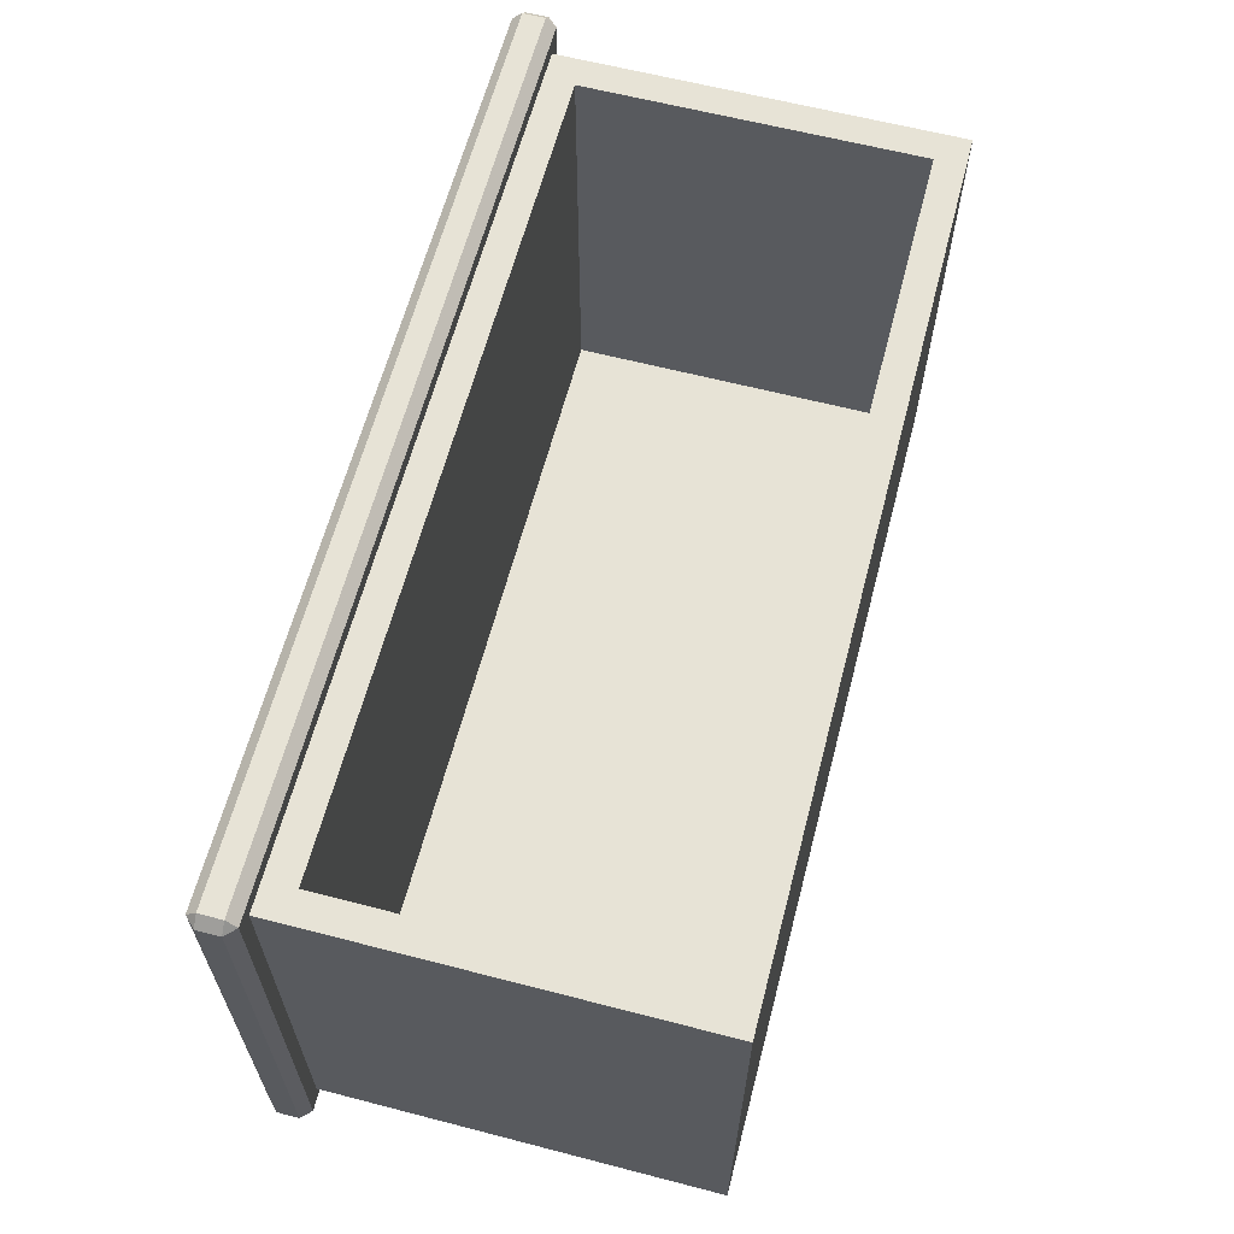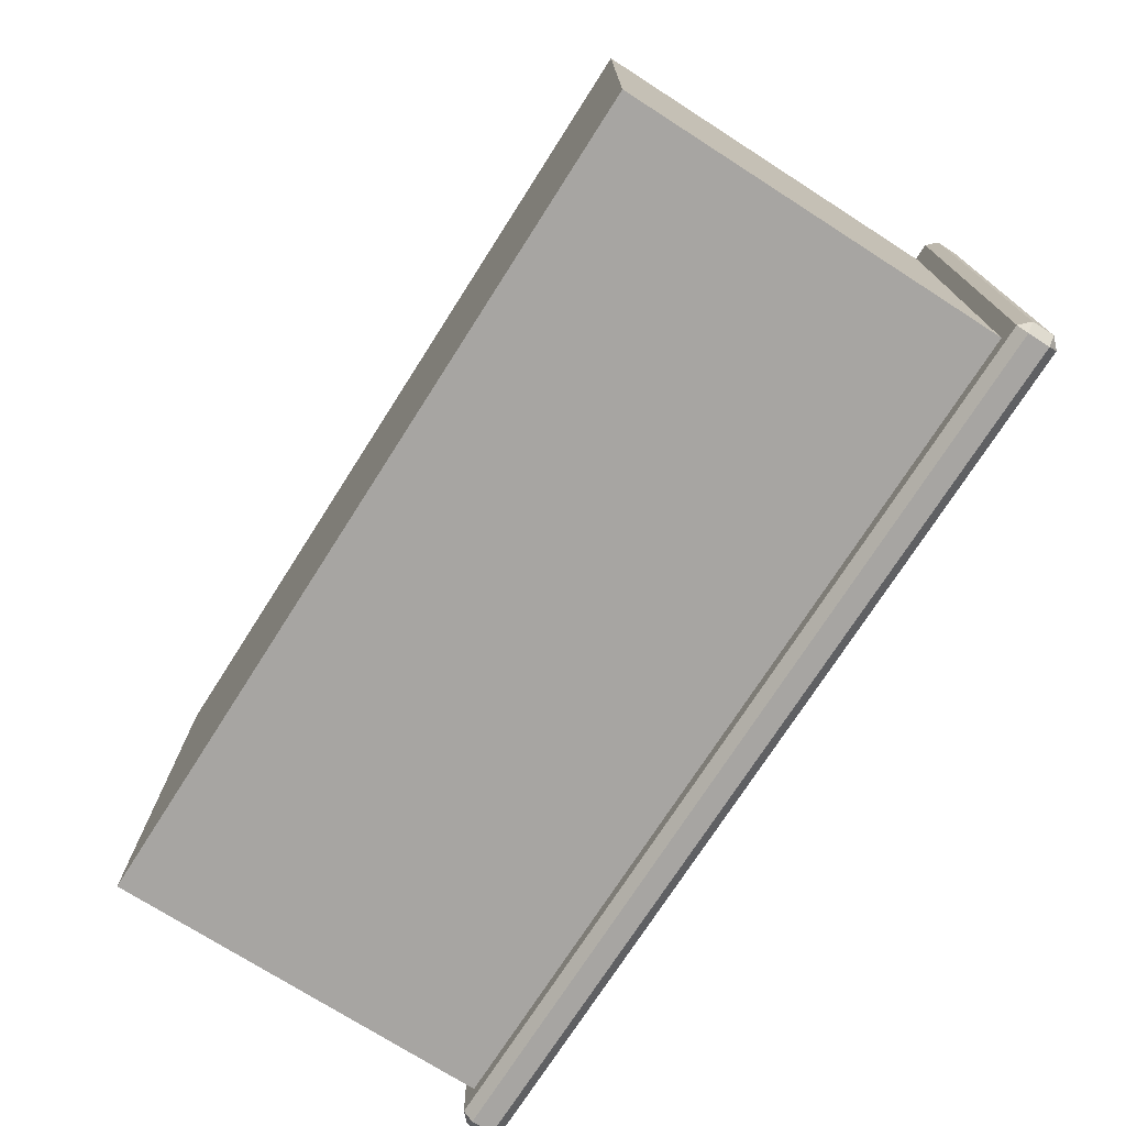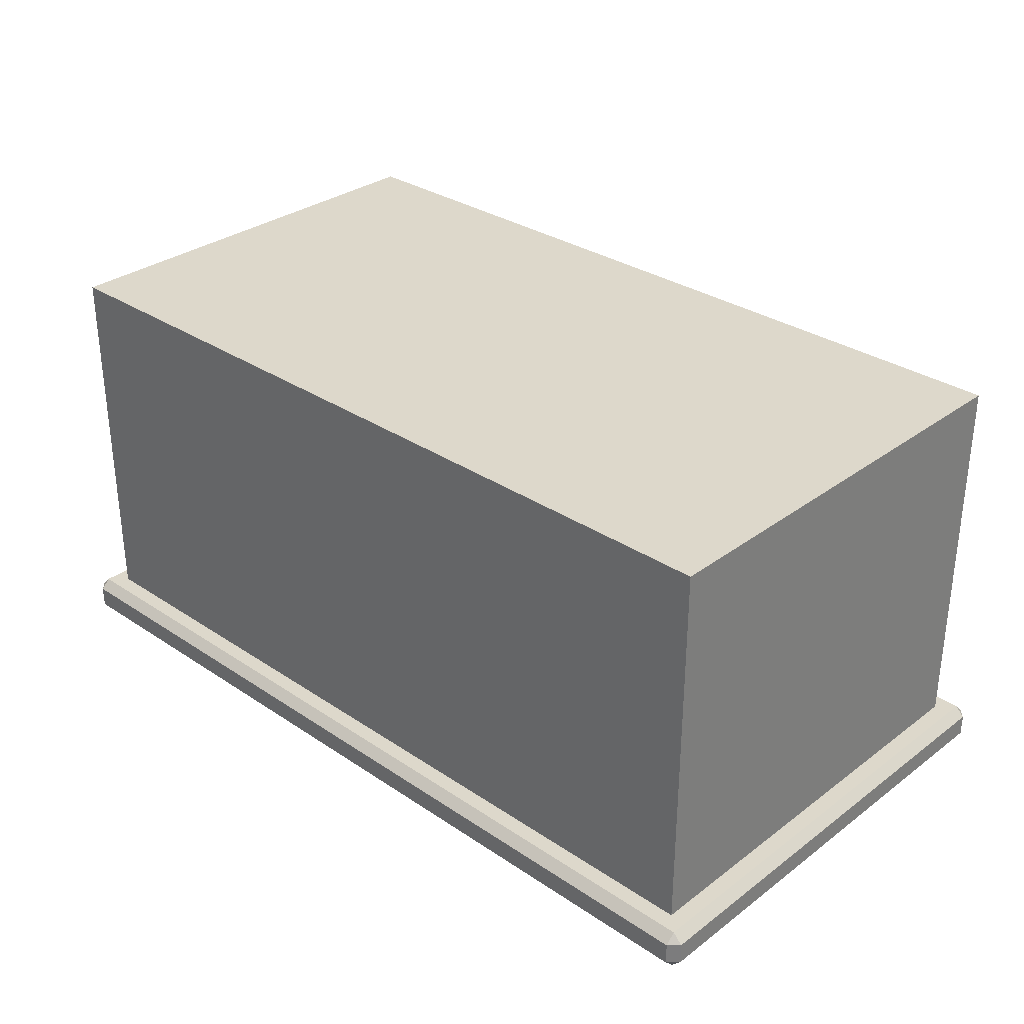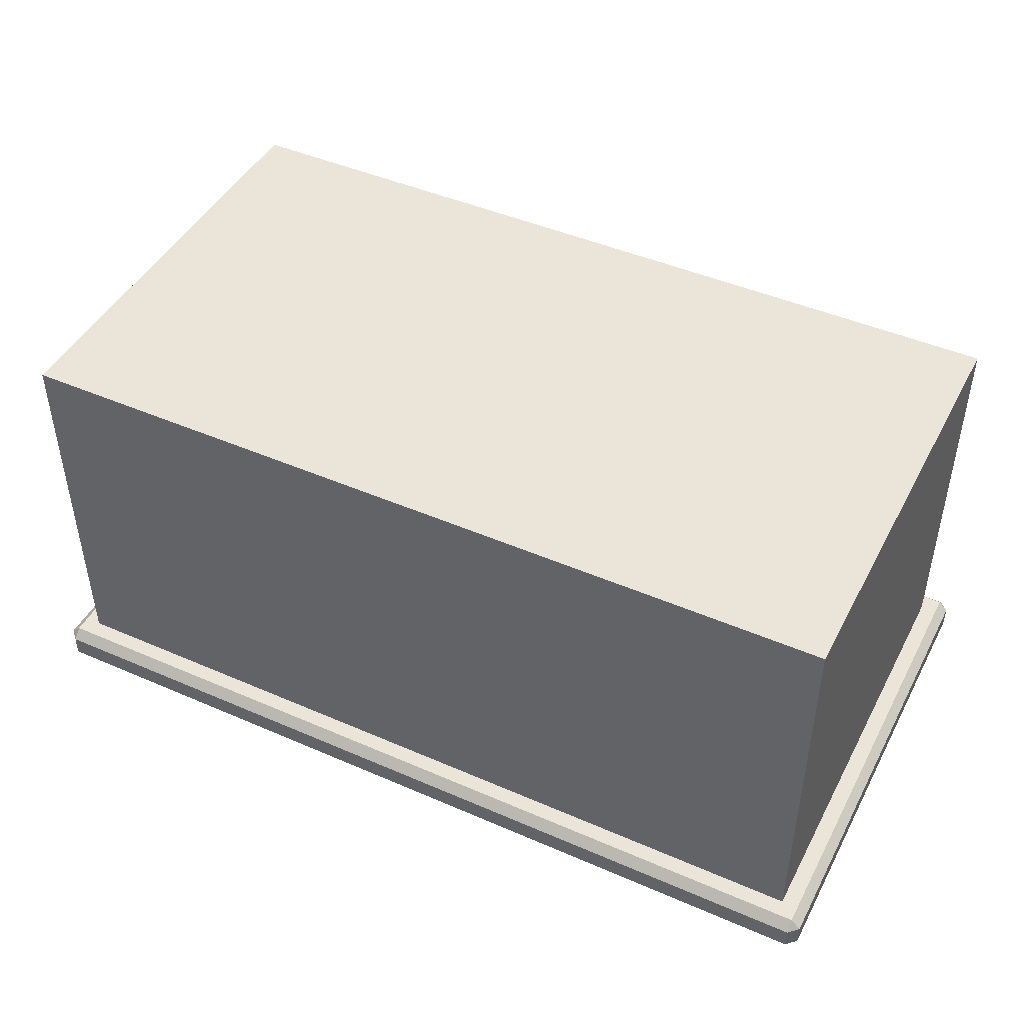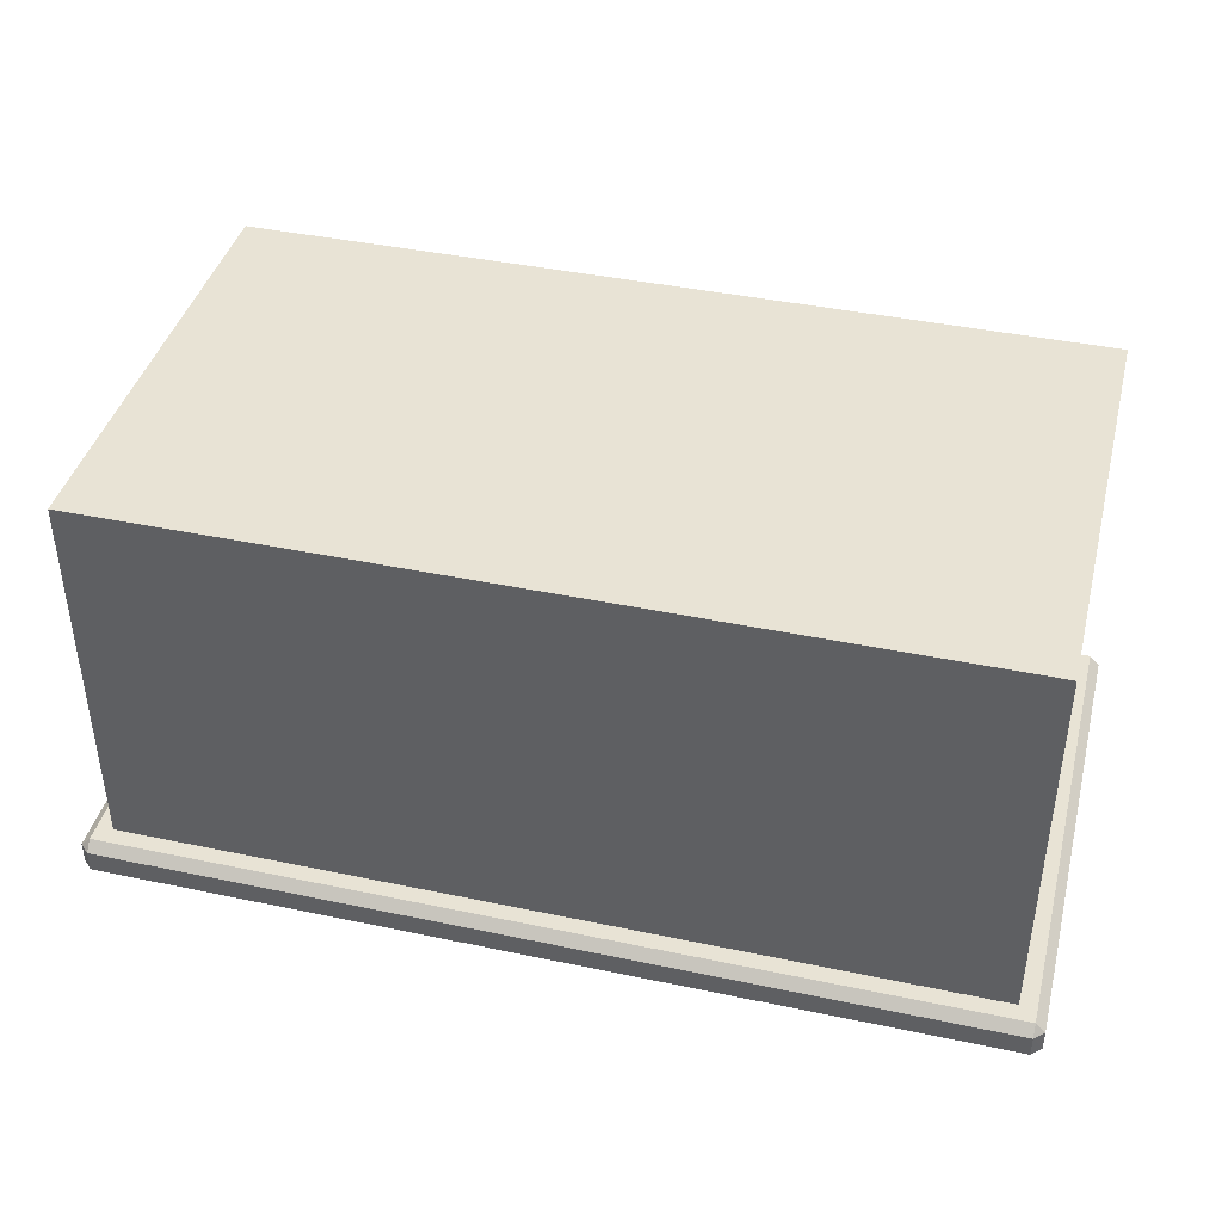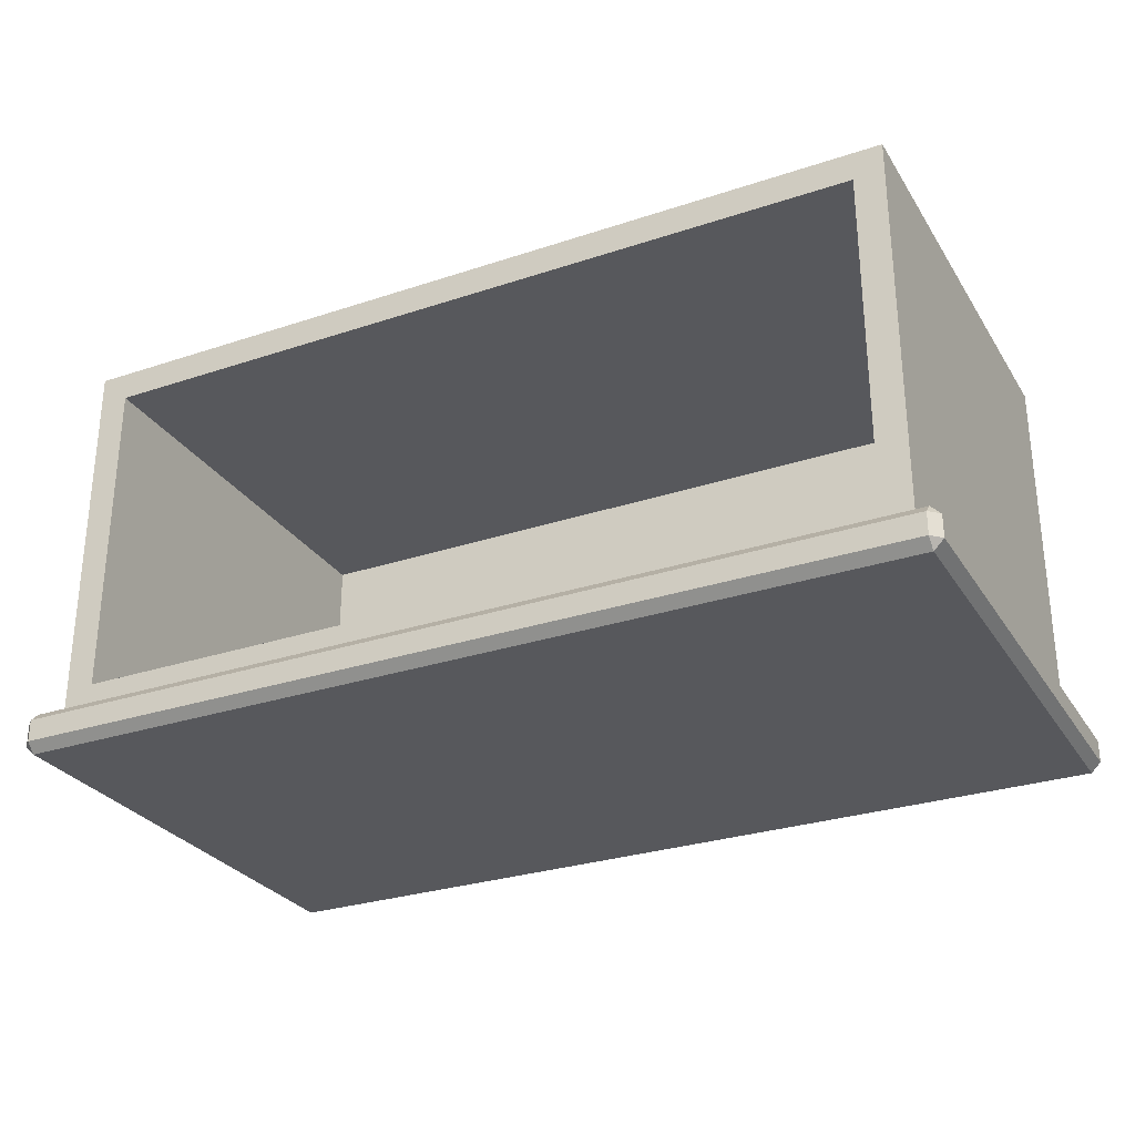
<metadata>
{"format":"obj","ext":"obj","renderer":"f3d","projection":"perspective","resolution":1024,"background":"white","views":[{"elev":62.7,"azim":104.7,"up":"+Z"},{"elev":-73.9,"azim":-122.6,"up":"+Z"},{"elev":31.3,"azim":-136.5,"up":"+Y"},{"elev":45.5,"azim":-153.4,"up":"+Y"},{"elev":41.2,"azim":-165.7,"up":"+Y"},{"elev":-28.8,"azim":26.4,"up":"+Y"}]}
</metadata>
<code>
o DresserDrawer_229_2
v 0.5244 -0.1801 0.2575
v 0.5244 -0.1933 0.2575
v -0.008734 -0.1933 0.2575
v -0.008734 -0.1801 0.2575
v 0.5244 -0.1992 -0.04252
v -0.008734 -0.1992 -0.04252
v -0.008734 -0.1992 0.2516
v 0.5244 -0.1992 0.2516
v -0.008734 -0.1801 -0.0484
v -0.008734 -0.1933 -0.0484
v 0.5244 -0.1933 -0.0484
v 0.5244 -0.1801 -0.0484
v 0.5303 -0.1801 -0.04252
v 0.5303 -0.1933 -0.04252
v 0.5303 -0.1933 0.2516
v 0.5303 -0.1801 0.2516
v -0.01461 -0.1801 0.2516
v -0.01461 -0.1933 0.2516
v -0.01461 -0.1933 -0.04252
v -0.01461 -0.1801 -0.04252
v 0.5244 -0.1742 0.2516
v 0.5244 -0.1742 -0.04252
v -0.008734 -0.1742 0.2516
v -0.008734 -0.1742 -0.04252
v 0.001266 -0.1742 -0.03252
v 0.001266 0.05858 -0.03252
v 0.001266 0.05858 0.2416
v 0.001266 -0.1742 0.2416
v 0.5144 -0.1742 -0.03252
v 0.5144 -0.1742 0.2416
v 0.5144 0.05858 -0.03252
v 0.5144 0.05858 0.2416
v 0.4967 -0.1564 0.2416
v 0.01901 -0.1564 0.2416
v 0.01901 0.04083 0.2416
v 0.4967 0.04083 0.2416
v 0.01901 -0.1564 -0.01509
v 0.01901 0.04083 -0.01509
v 0.4967 0.04083 -0.01509
v 0.4967 -0.1564 -0.01509
f 1 3 2
f 1 4 3
f 5 7 6
f 5 8 7
f 9 11 10
f 9 12 11
f 13 15 14
f 13 16 15
f 17 19 18
f 17 20 19
f 16 21 1
f 13 12 22
f 4 23 17
f 9 20 24
f 15 2 8
f 14 5 11
f 3 18 7
f 10 6 19
f 16 22 21
f 16 13 22
f 21 4 1
f 21 23 4
f 12 24 22
f 12 9 24
f 23 20 17
f 23 24 20
f 8 14 15
f 8 5 14
f 2 7 8
f 2 3 7
f 5 10 11
f 5 6 10
f 18 6 7
f 18 19 6
f 1 15 16
f 1 2 15
f 11 13 14
f 11 12 13
f 17 3 4
f 17 18 3
f 19 9 10
f 19 20 9
f 25 27 26
f 25 28 27
f 29 21 22
f 29 30 21
f 30 23 21
f 30 28 23
f 25 29 22
f 25 22 24
f 28 24 23
f 28 25 24
f 31 27 32
f 31 26 27
f 30 31 32
f 30 29 31
f 29 26 31
f 29 25 26
f 33 28 30
f 33 34 28
f 34 27 28
f 34 35 27
f 35 32 27
f 35 36 32
f 36 30 32
f 36 33 30
f 37 39 38
f 37 40 39
f 36 38 39
f 36 35 38
f 33 39 40
f 33 36 39
f 35 37 38
f 35 34 37
f 34 40 37
f 34 33 40

</code>
